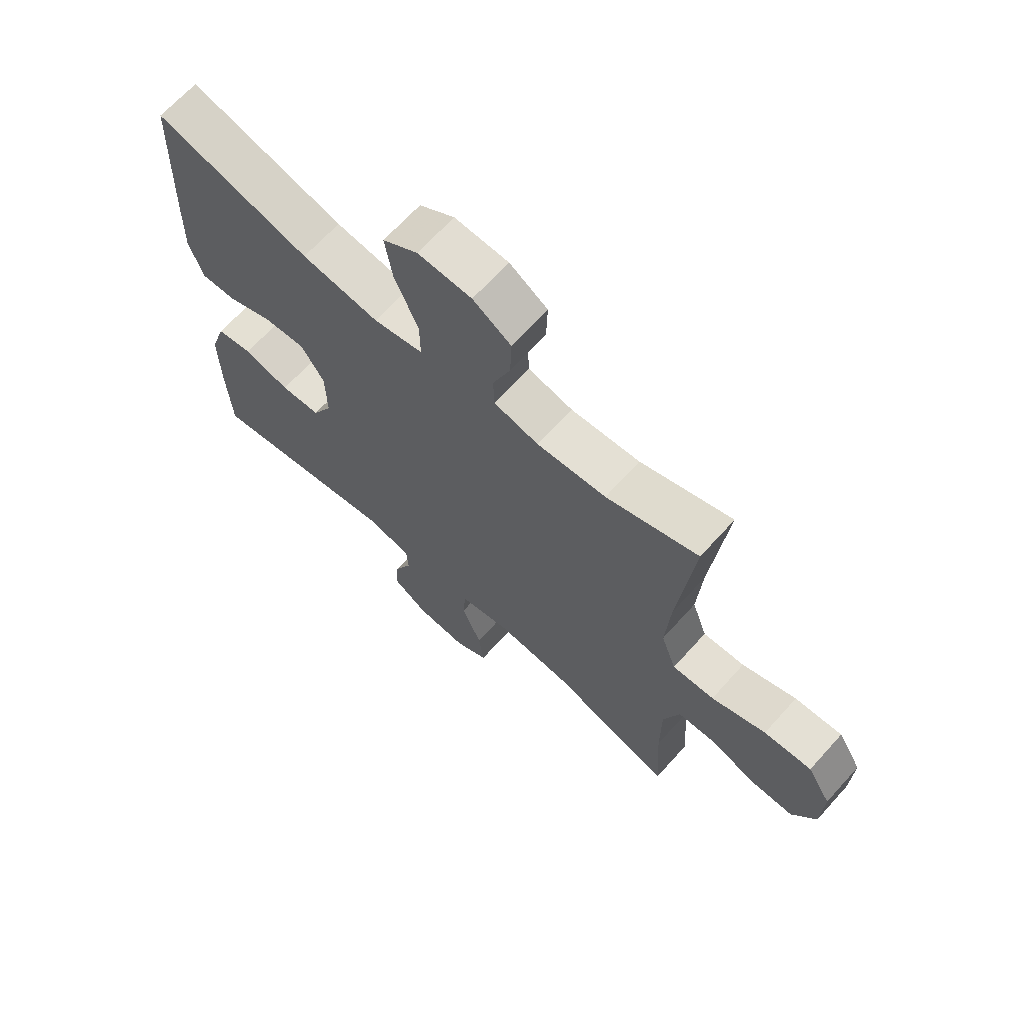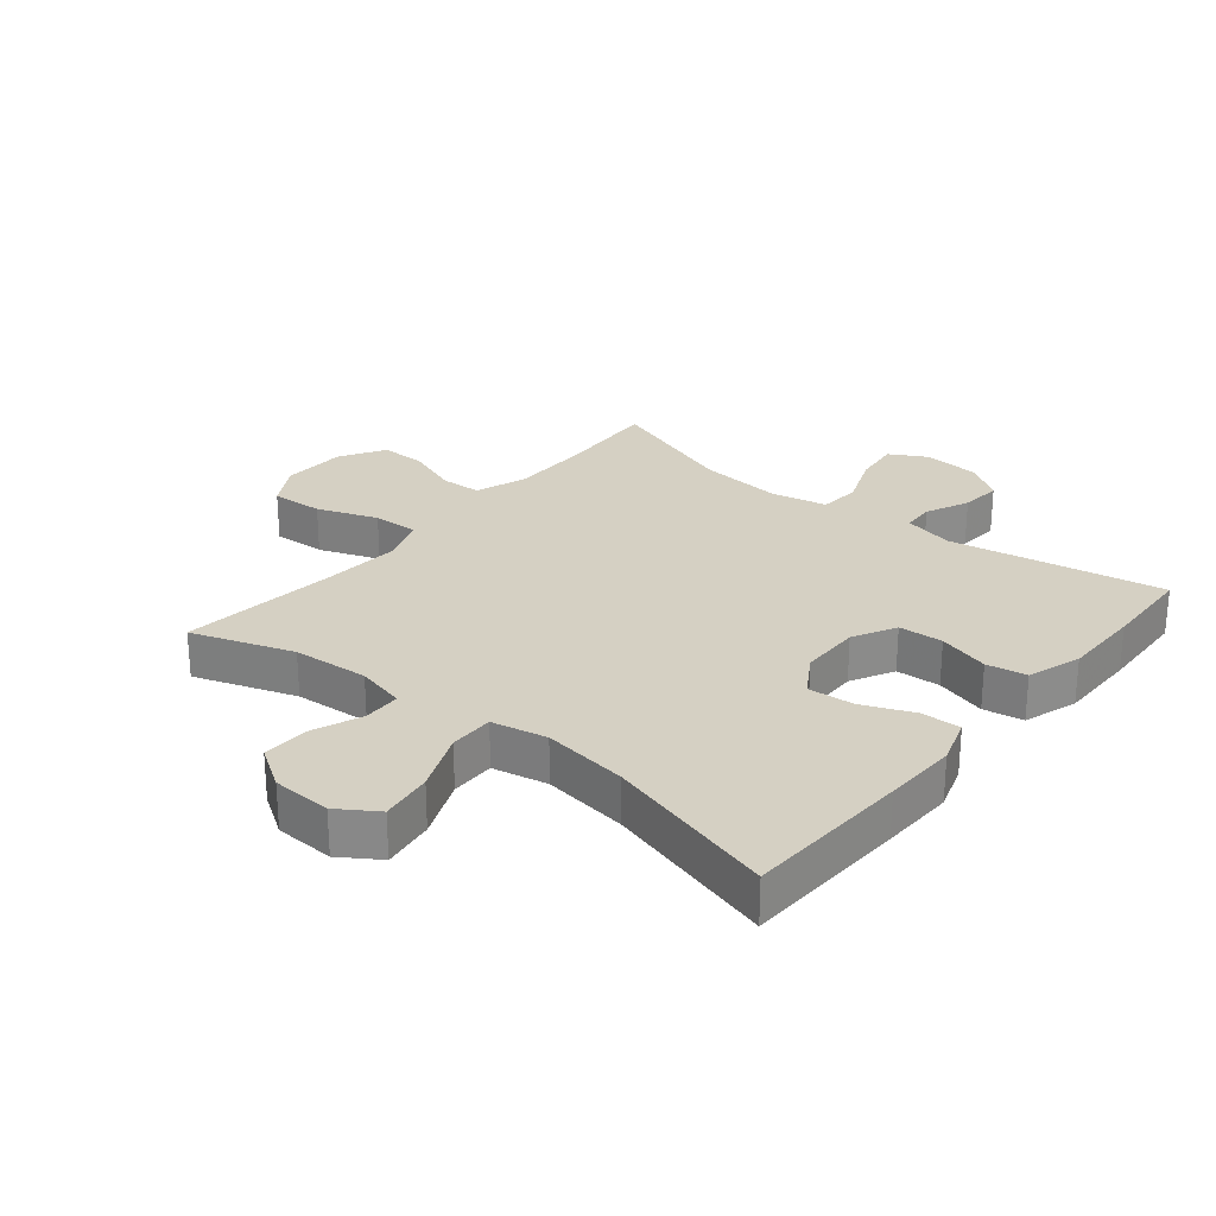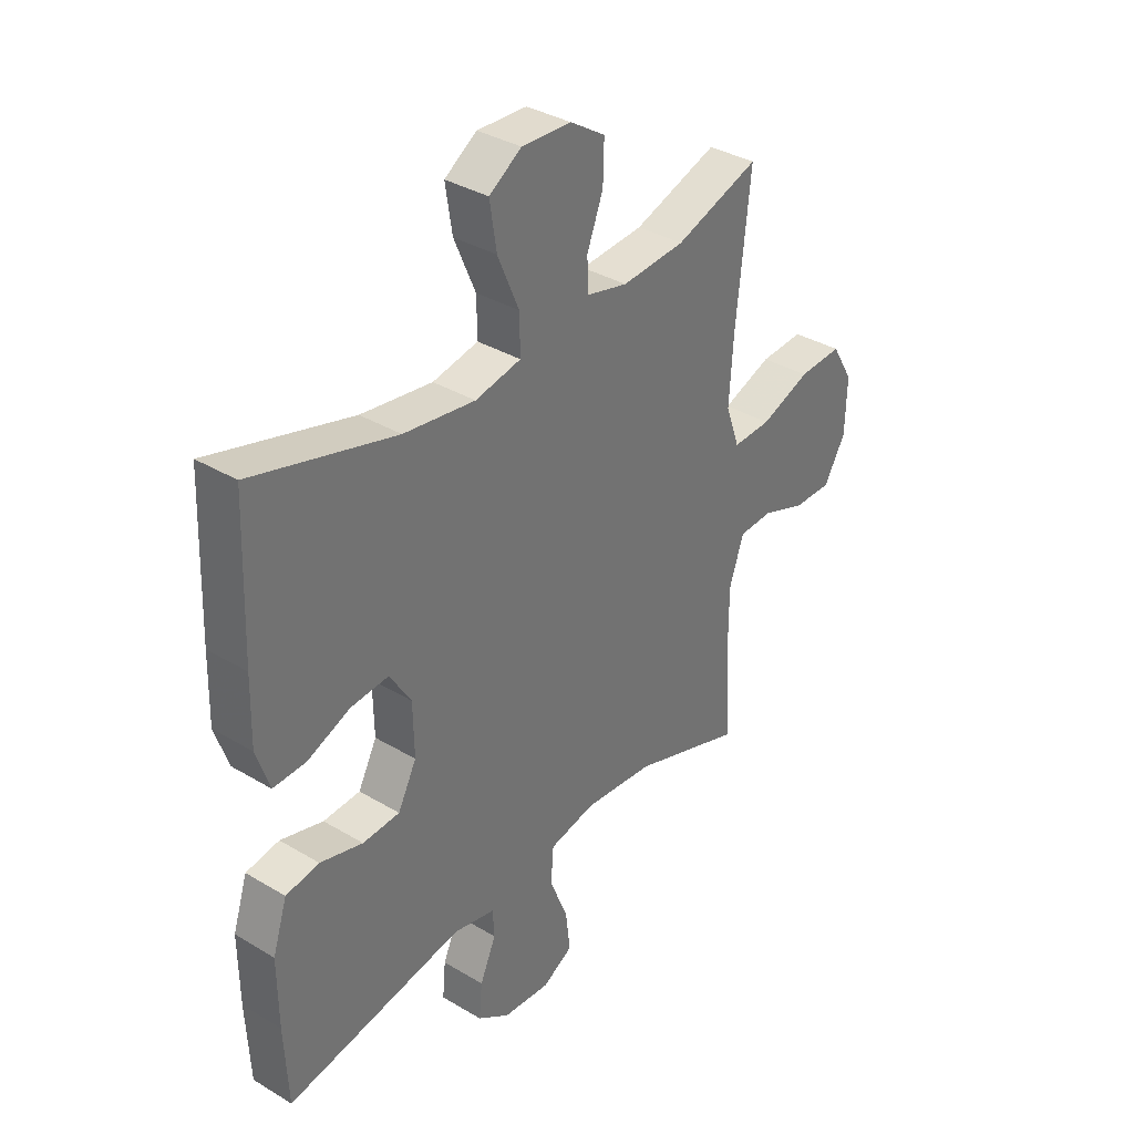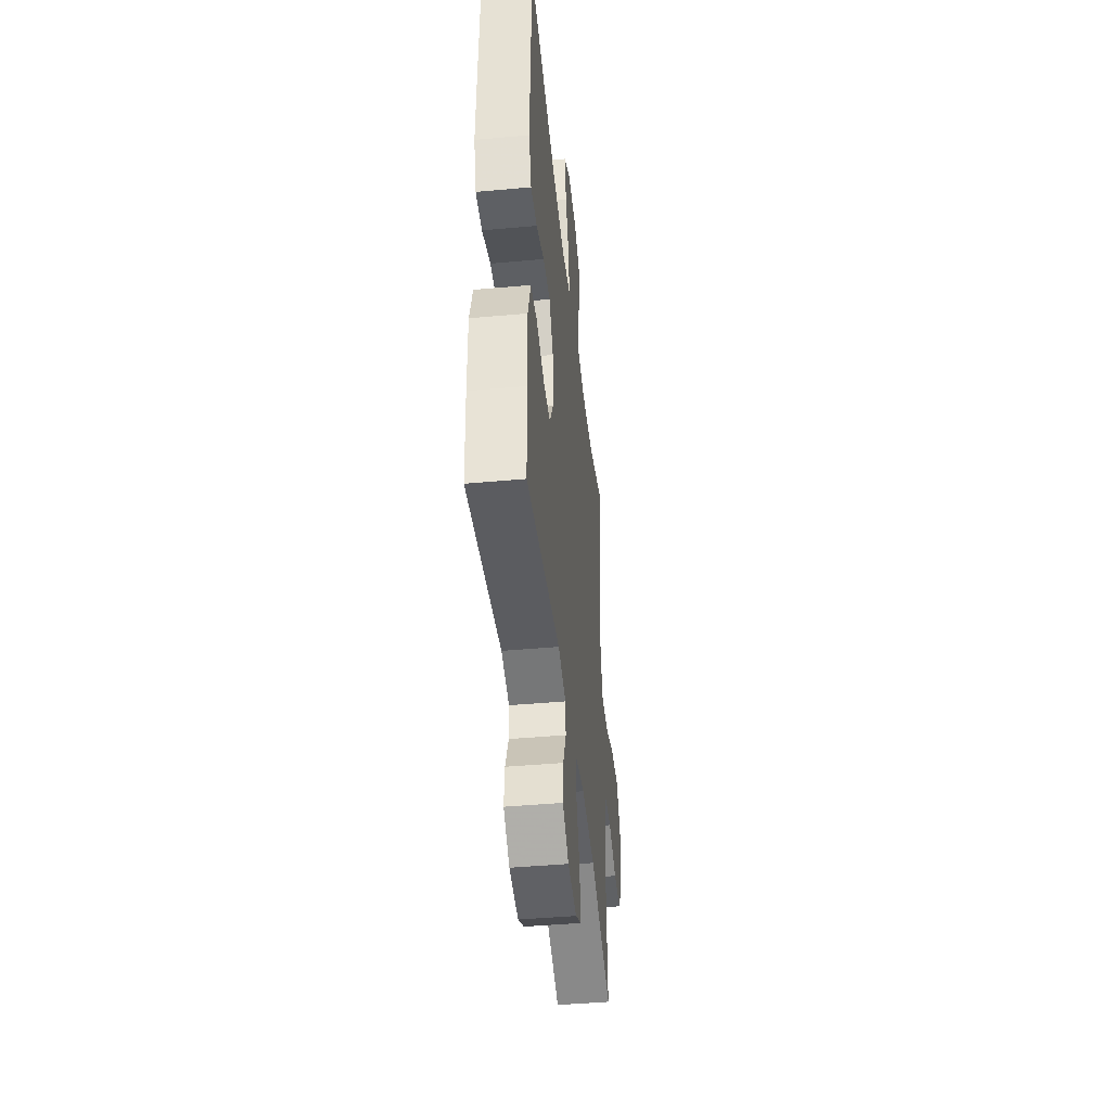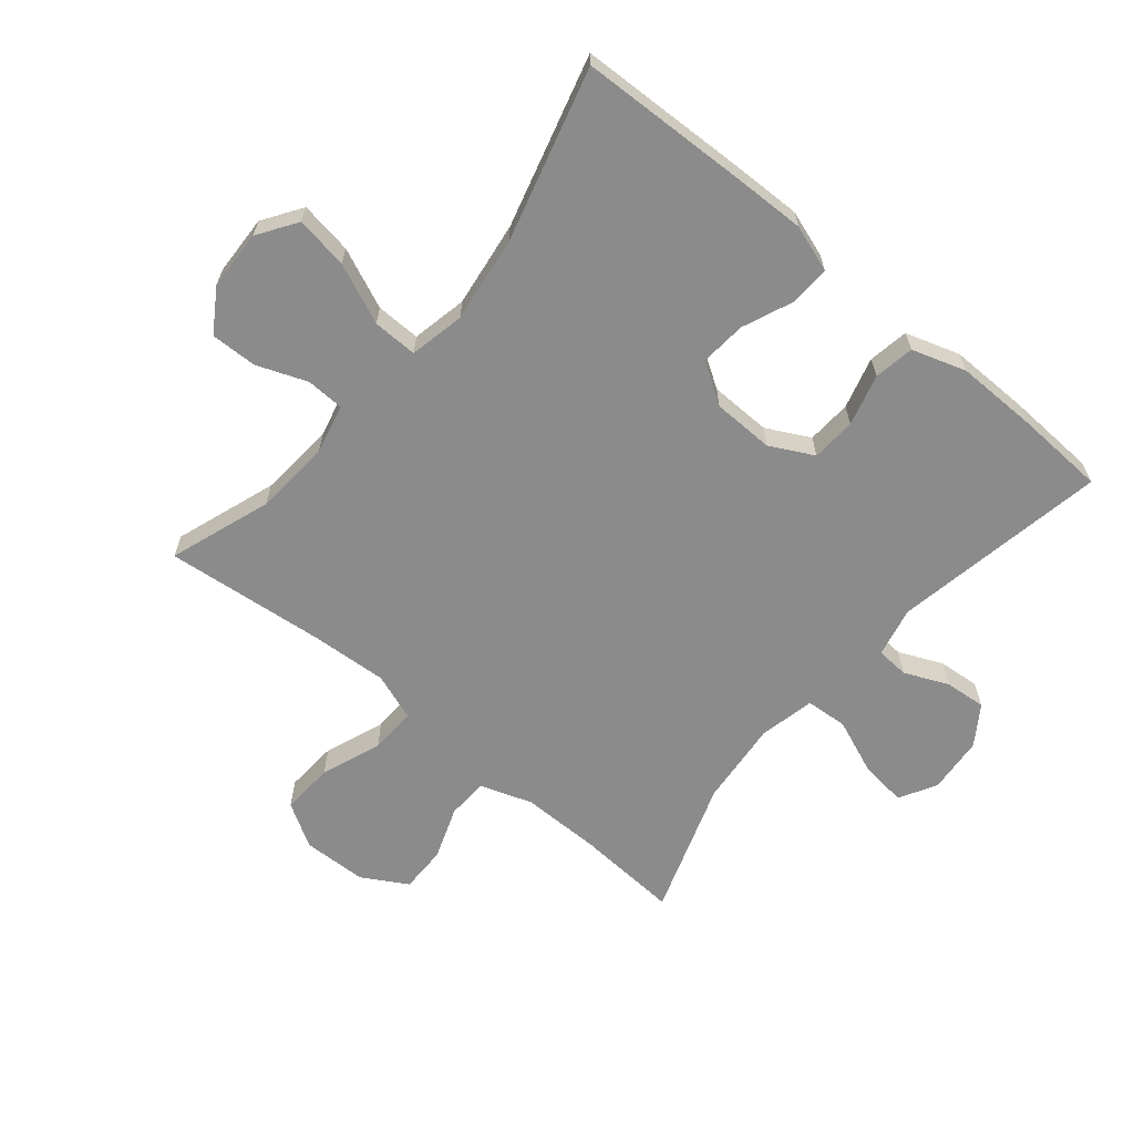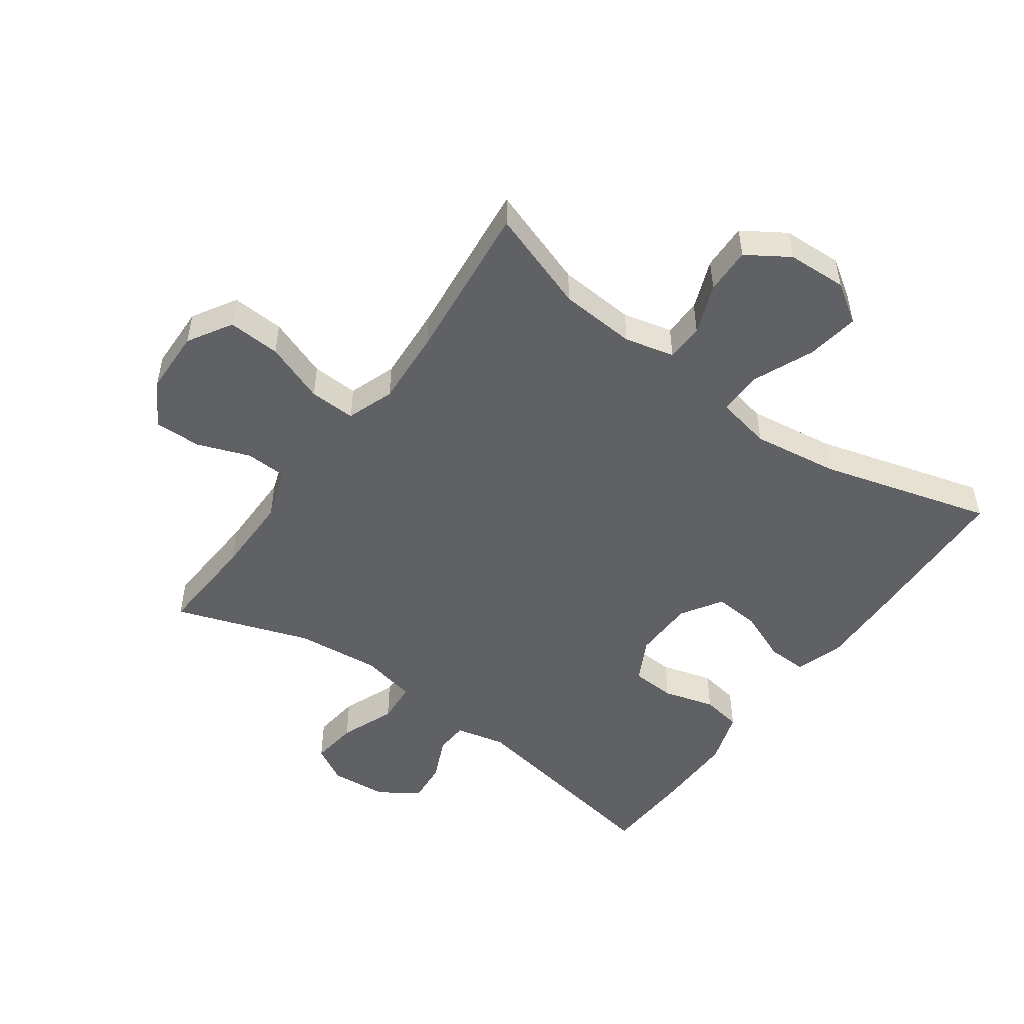
<metadata>
{"format":"obj","ext":"obj","renderer":"f3d","projection":"perspective","resolution":1024,"background":"white","views":[{"elev":67.2,"azim":-137.9,"up":"+Z"},{"elev":26.4,"azim":39.5,"up":"+Y"},{"elev":35.4,"azim":128.4,"up":"+Z"},{"elev":-44.6,"azim":96.0,"up":"+Z"},{"elev":-63.9,"azim":50.1,"up":"+Y"},{"elev":-50.1,"azim":-35.7,"up":"+Y"}]}
</metadata>
<code>
v 0.5 0.07 -0.5
v 0.158 0.07 -0.439
v 0.078 0.07 -0.457
v 0.075 0.07 -0.509
v 0.106 0.07 -0.579
v 0.112 0.07 -0.645
v 0.05 0.07 -0.687
v -0.041 0.07 -0.695
v -0.1 0.07 -0.662
v -0.091 0.07 -0.587
v -0.056 0.07 -0.499
v -0.061 0.07 -0.432
v -0.15 0.07 -0.413
v -0.285 0.07 -0.426
v -0.5 0.07 -0.5
v -0.49 0.07 -0.336
v -0.49 0.07 -0.209
v -0.518 0.07 -0.126
v -0.584 0.07 -0.123
v -0.668 0.07 -0.154
v -0.743 0.07 -0.155
v -0.785 0.07 -0.083
v -0.788 0.07 0.02
v -0.746 0.07 0.09
v -0.662 0.07 0.085
v -0.566 0.07 0.049
v -0.492 0.07 0.046
v -0.465 0.07 0.122
v -0.473 0.07 0.244
v -0.5 0.07 0.5
v -0.338 0.07 0.444
v -0.216 0.07 0.435
v -0.137 0.07 0.454
v -0.135 0.07 0.514
v -0.166 0.07 0.594
v -0.168 0.07 0.668
v -0.101 0.07 0.711
v -0.006 0.07 0.715
v 0.056 0.07 0.674
v 0.043 0.07 0.59
v 0.002 0.07 0.494
v 0.001 0.07 0.423
v 0.089 0.07 0.405
v 0.226 0.07 0.424
v 0.5 0.07 0.5
v 0.51 0.07 0.235
v 0.513 0.07 0.116
v 0.488 0.07 0.041
v 0.425 0.07 0.043
v 0.343 0.07 0.077
v 0.27 0.07 0.083
v 0.229 0.07 0.018
v 0.227 0.07 -0.08
v 0.263 0.07 -0.149
v 0.334 0.07 -0.153
v 0.416 0.07 -0.13
v 0.48 0.07 -0.141
v 0.508 0.07 -0.227
v 0.507 0.07 -0.354
v 0.5 0 -0.5
v 0.158 0 -0.439
v 0.078 0 -0.457
v 0.075 0 -0.509
v 0.106 0 -0.579
v 0.112 0 -0.645
v 0.05 0 -0.687
v -0.041 0 -0.695
v -0.1 0 -0.662
v -0.091 0 -0.587
v -0.056 0 -0.499
v -0.061 0 -0.432
v -0.15 0 -0.413
v -0.285 0 -0.426
v -0.5 0 -0.5
v -0.49 0 -0.336
v -0.49 0 -0.209
v -0.518 0 -0.126
v -0.584 0 -0.123
v -0.668 0 -0.154
v -0.743 0 -0.155
v -0.785 0 -0.083
v -0.788 0 0.02
v -0.746 0 0.09
v -0.662 0 0.085
v -0.566 0 0.049
v -0.492 0 0.046
v -0.465 0 0.122
v -0.473 0 0.244
v -0.5 0 0.5
v -0.338 0 0.444
v -0.216 0 0.435
v -0.137 0 0.454
v -0.135 0 0.514
v -0.166 0 0.594
v -0.168 0 0.668
v -0.101 0 0.711
v -0.006 0 0.715
v 0.056 0 0.674
v 0.043 0 0.59
v 0.002 0 0.494
v 0.001 0 0.423
v 0.089 0 0.405
v 0.226 0 0.424
v 0.5 0 0.5
v 0.51 0 0.235
v 0.513 0 0.116
v 0.488 0 0.041
v 0.425 0 0.043
v 0.343 0 0.077
v 0.27 0 0.083
v 0.229 0 0.018
v 0.227 0 -0.08
v 0.263 0 -0.149
v 0.334 0 -0.153
v 0.416 0 -0.13
v 0.48 0 -0.141
v 0.508 0 -0.227
v 0.507 0 -0.354
f 58 59 1 2
f 55 56 57 58
f 54 55 58 2
f 53 54 2 3
f 52 53 3
f 47 48 49 50
f 47 50 51
f 44 45 46 47
f 43 44 47 51
f 42 43 51 52
f 38 39 40 41
f 38 41 42
f 37 38 42
f 34 35 36 37
f 33 34 37 42
f 32 33 42 52
f 29 30 31
f 28 29 31 32
f 27 28 32 52
f 23 24 25 26
f 23 26 27
f 19 20 21 22
f 18 19 22 23
f 14 15 16
f 13 14 16 17
f 12 13 17 18
f 8 9 10 11
f 8 11 12
f 7 8 12
f 4 5 6 7
f 3 4 7 12
f 52 3 12 18
f 18 23 27 52
f 61 60 118 117
f 117 116 115 114
f 61 117 114 113
f 62 61 113 112
f 62 112 111
f 109 108 107 106
f 110 109 106
f 106 105 104 103
f 110 106 103 102
f 111 110 102 101
f 100 99 98 97
f 101 100 97
f 101 97 96
f 96 95 94 93
f 101 96 93 92
f 111 101 92 91
f 90 89 88
f 91 90 88 87
f 111 91 87 86
f 85 84 83 82
f 86 85 82
f 81 80 79 78
f 82 81 78 77
f 75 74 73
f 76 75 73 72
f 77 76 72 71
f 70 69 68 67
f 71 70 67
f 71 67 66
f 66 65 64 63
f 71 66 63 62
f 77 71 62 111
f 111 86 82 77
f 1 60 61 2
f 2 61 62 3
f 3 62 63 4
f 4 63 64 5
f 5 64 65 6
f 6 65 66 7
f 7 66 67 8
f 8 67 68 9
f 9 68 69 10
f 10 69 70 11
f 11 70 71 12
f 12 71 72 13
f 13 72 73 14
f 14 73 74 15
f 15 74 75 16
f 16 75 76 17
f 17 76 77 18
f 18 77 78 19
f 19 78 79 20
f 20 79 80 21
f 21 80 81 22
f 22 81 82 23
f 23 82 83 24
f 24 83 84 25
f 25 84 85 26
f 26 85 86 27
f 27 86 87 28
f 28 87 88 29
f 29 88 89 30
f 30 89 90 31
f 31 90 91 32
f 32 91 92 33
f 33 92 93 34
f 34 93 94 35
f 35 94 95 36
f 36 95 96 37
f 37 96 97 38
f 38 97 98 39
f 39 98 99 40
f 40 99 100 41
f 41 100 101 42
f 42 101 102 43
f 43 102 103 44
f 44 103 104 45
f 45 104 105 46
f 46 105 106 47
f 47 106 107 48
f 48 107 108 49
f 49 108 109 50
f 50 109 110 51
f 51 110 111 52
f 52 111 112 53
f 53 112 113 54
f 54 113 114 55
f 55 114 115 56
f 56 115 116 57
f 57 116 117 58
f 58 117 118 59
f 59 118 60 1

</code>
